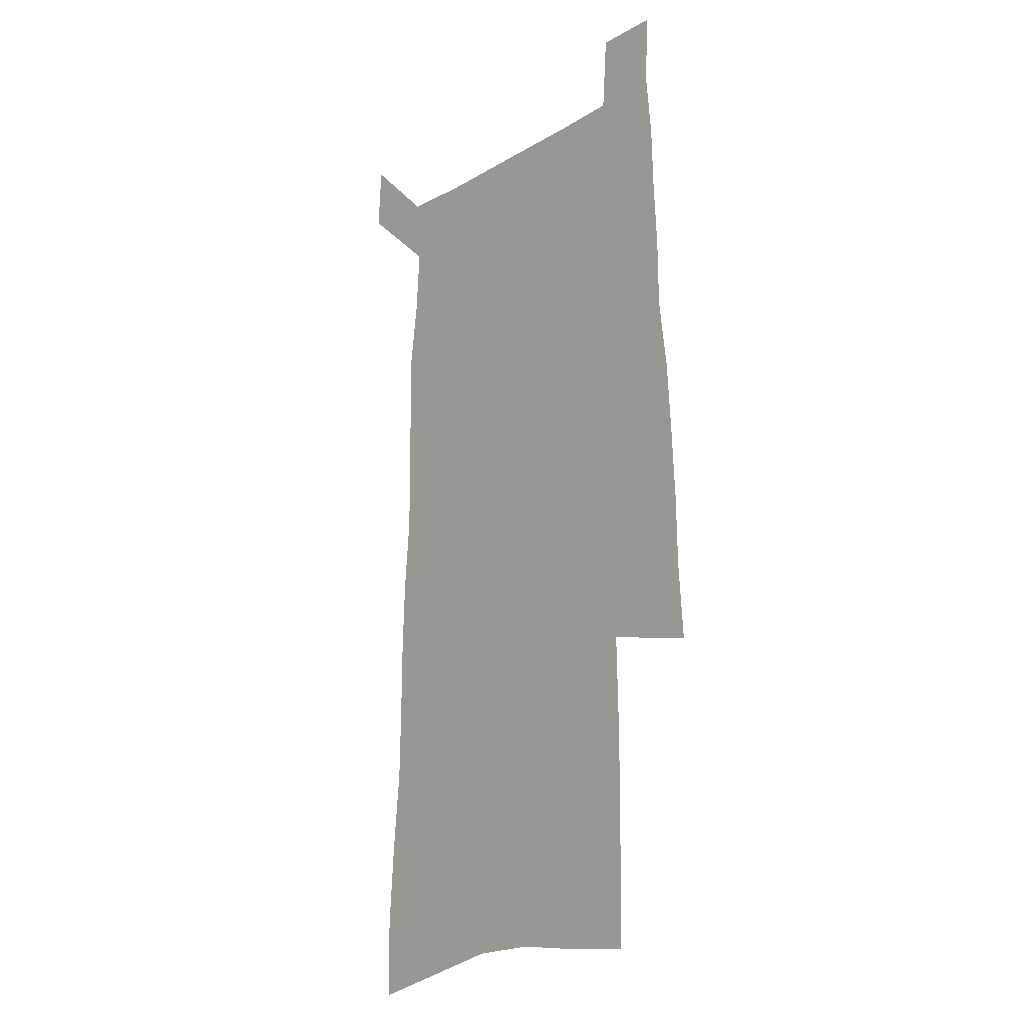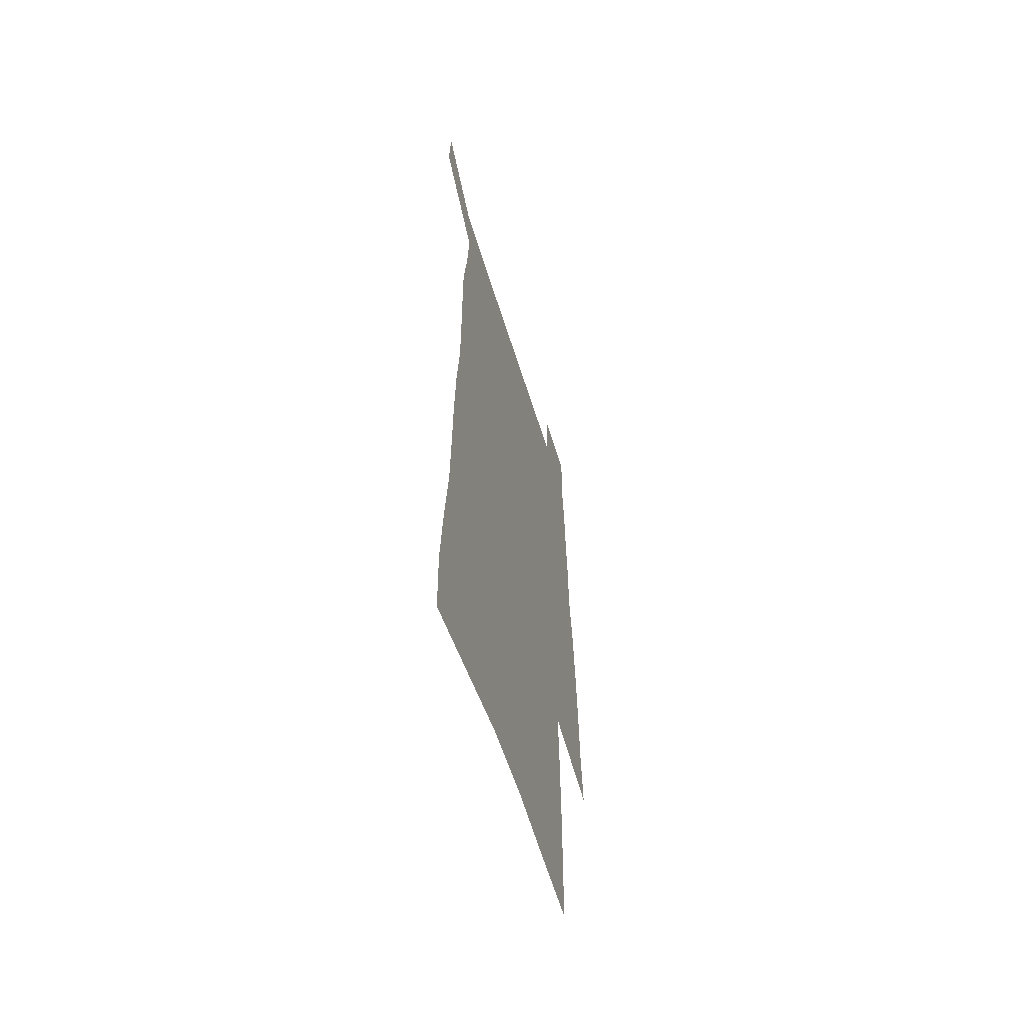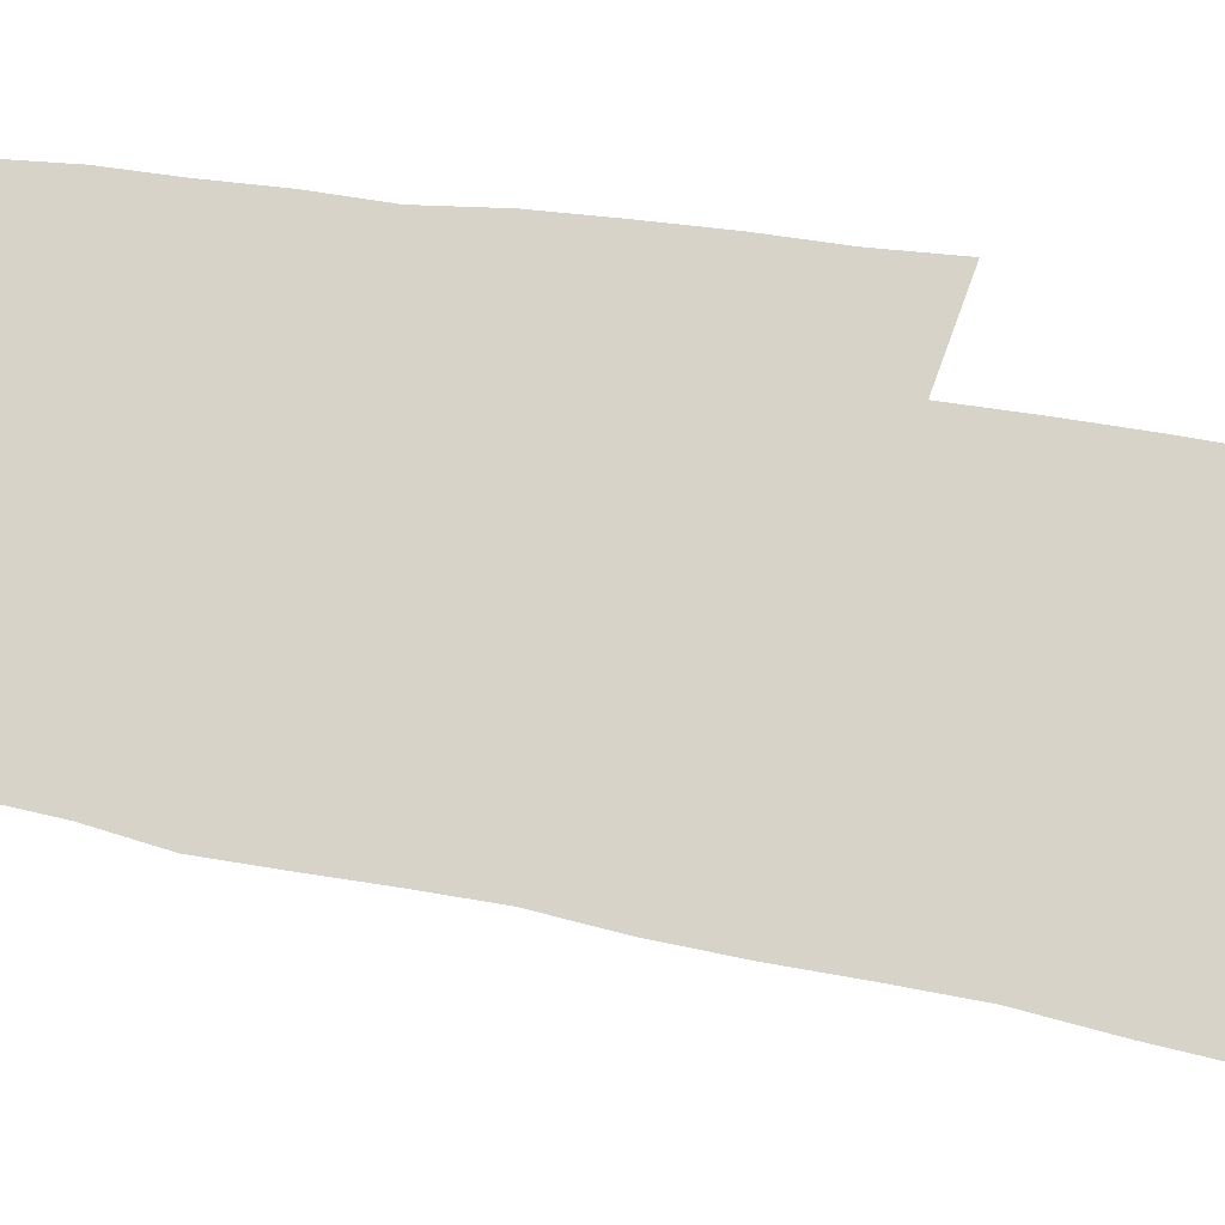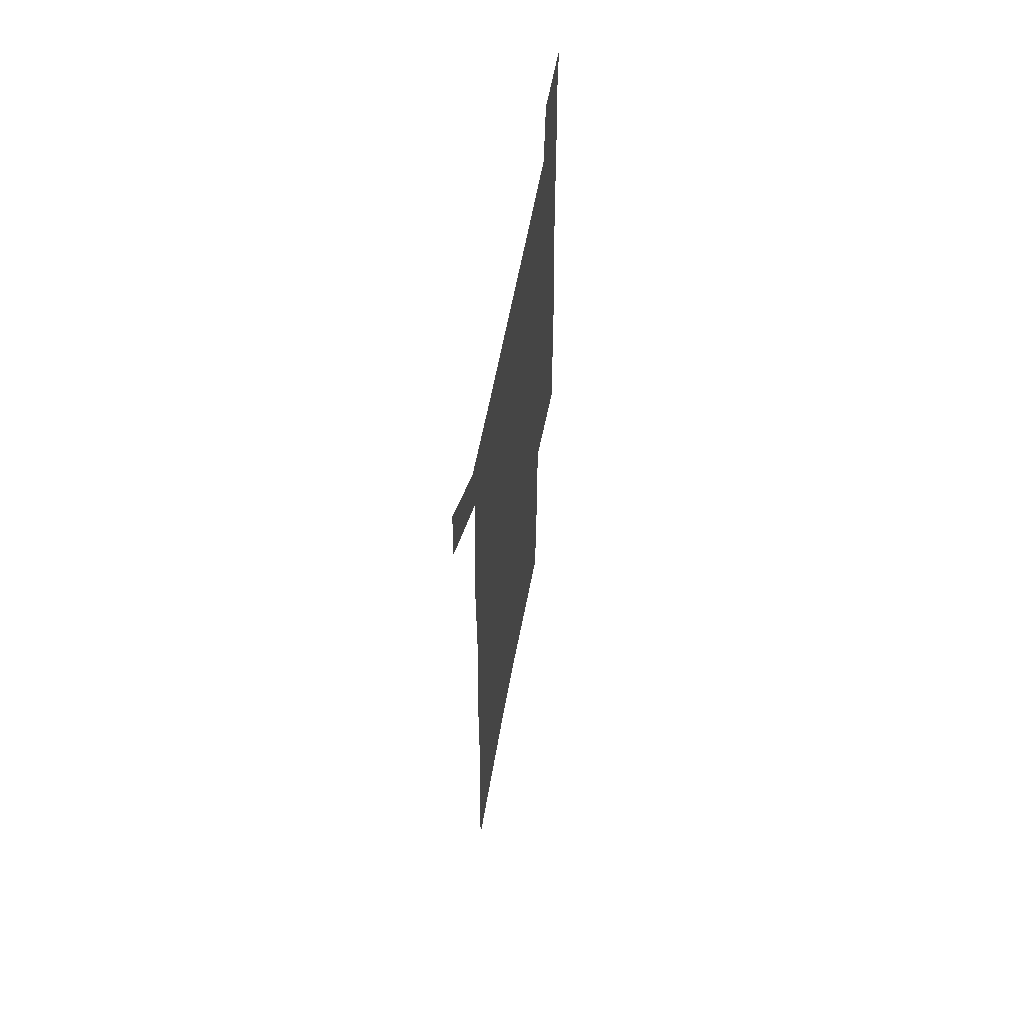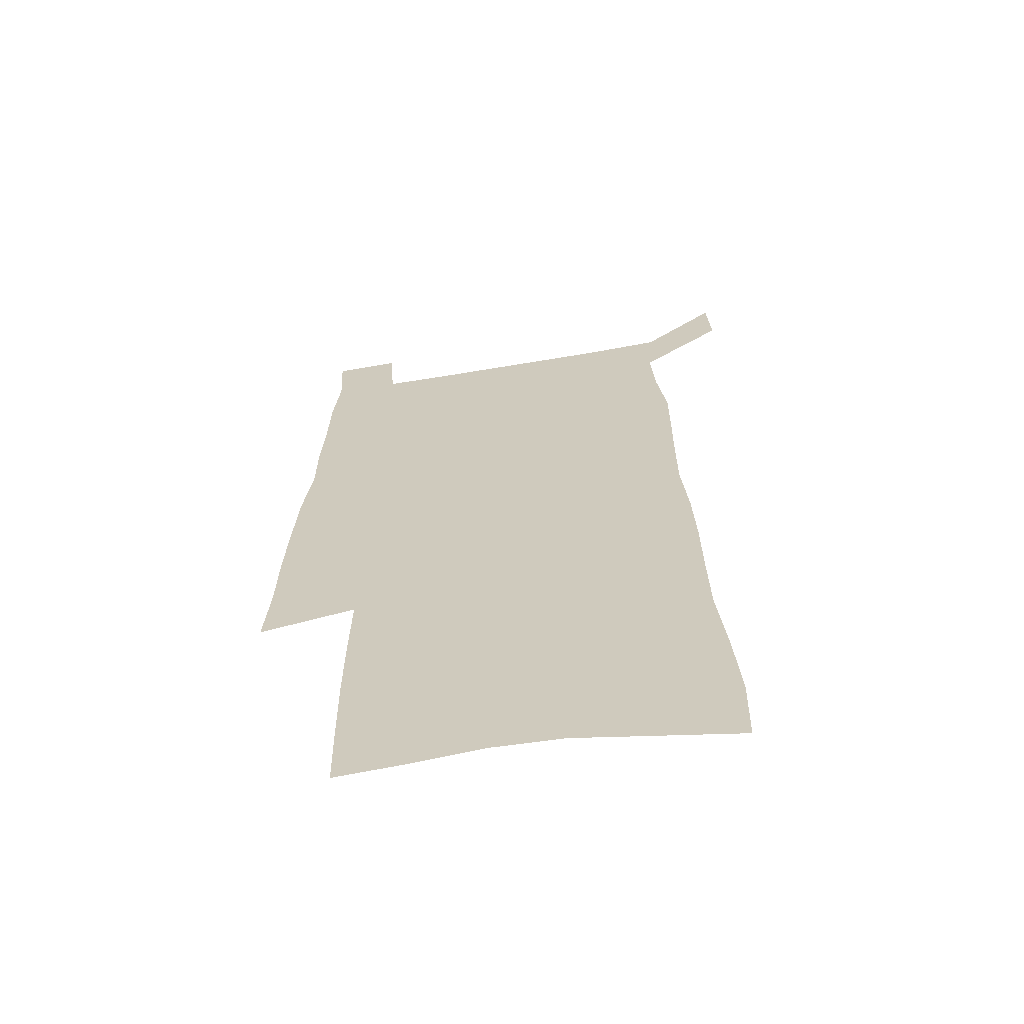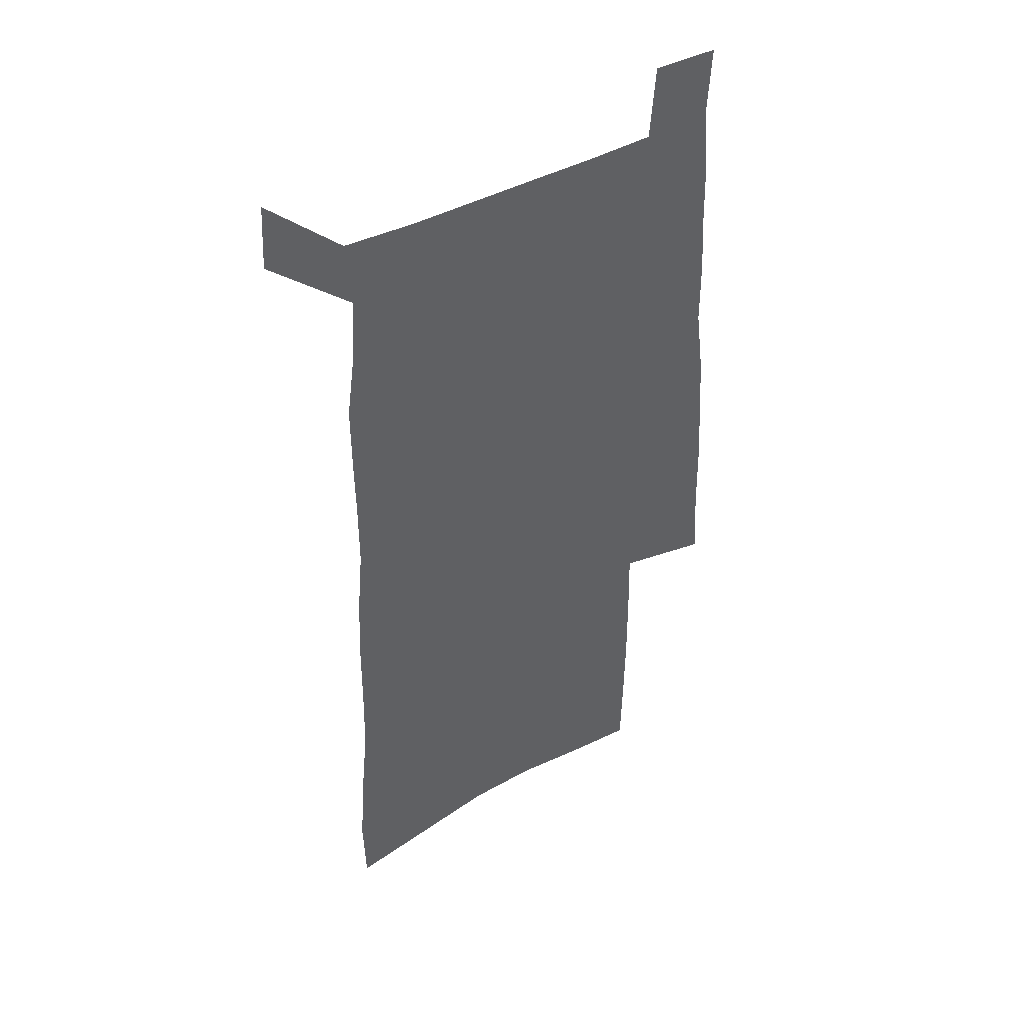
<metadata>
{"format":"obj","ext":"obj","renderer":"f3d","projection":"perspective","resolution":1024,"background":"white","views":[{"elev":-16.8,"azim":50.1,"up":"+Y"},{"elev":-60.1,"azim":-72.8,"up":"+Y"},{"elev":76.8,"azim":-80.7,"up":"+Z"},{"elev":63.8,"azim":-79.1,"up":"+Y"},{"elev":-63.9,"azim":-170.2,"up":"+Y"},{"elev":44.4,"azim":-31.8,"up":"+Y"}]}
</metadata>
<code>
v 463.5 544.8 0
v 464.8 569.4 0
v 482.4 192.2 0
v 481.6 221.1 0
v 483.8 251.9 0
v 486.8 282.1 0
v 487.4 310 0
v 487.6 337.2 0
v 488.7 364.3 0
v 491 391.4 0
v 491.1 417 0
v 490.8 442.3 0
v 490.7 467.4 0
v 494 492.4 0
v 495.6 516.8 0
v 493.5 542.3 0
v 512.4 198.7 0
v 517.8 233.5 0
v 518.3 261.2 0
v 518.7 288.6 0
v 518.8 315.5 0
v 519.5 342.3 0
v 519.5 368.2 0
v 521.4 394.5 0
v 520.6 419.1 0
v 521.8 444 0
v 522.3 468.2 0
v 521.9 492.4 0
v 522 516.4 0
v 520.9 541.1 0
v 542.4 205.2 0
v 543.9 235.6 0
v 545.7 265.4 0
v 545.6 291.4 0
v 546 318.3 0
v 546.1 344.6 0
v 546.6 370.7 0
v 546.6 395.7 0
v 547.3 420.7 0
v 547.2 444.7 0
v 546.5 468.8 0
v 547.4 492.6 0
v 546.9 516.4 0
v 545.9 541.2 0
v 569 206.3 0
v 570 238.7 0
v 570.4 266.6 0
v 570.7 291.2 0
v 571.4 319.8 0
v 571.4 345.9 0
v 571.4 371.6 0
v 571.5 396.8 0
v 571.5 421.1 0
v 571.4 445.4 0
v 571.7 469.4 0
v 571.5 492.8 0
v 571.3 516.2 0
v 570.5 541.3 0
v 595.4 203.7 0
v 595.2 237 0
v 596 264.3 0
v 596 293.1 0
v 596.4 319.1 0
v 596.6 345 0
v 595.8 372.2 0
v 595.8 396.8 0
v 595.6 421.4 0
v 595.6 445.6 0
v 595.2 469.7 0
v 595.1 493.2 0
v 595.1 516.9 0
v 594.9 541.3 0
v 622 202.1 0
v 622.6 231.6 0
v 623 260.2 0
v 622.8 289.1 0
v 622.1 317.5 0
v 622.6 343.8 0
v 621.8 370.3 0
v 621.1 395.8 0
v 621.6 420.7 0
v 620.5 445.6 0
v 620.4 469.9 0
v 620.8 494.1 0
v 619.4 518 0
v 619.3 541.9 0
v 621.4 569.9 0
v 658.2 310.6 0
v 656.2 338.5 0
v 655.6 365.5 0
v 654.3 392.3 0
v 652.6 418.6 0
v 649.3 445 0
v 649.1 470 0
v 647.7 494.8 0
v 647 519.3 0
v 644.7 543.5 0
v 646.2 569.4 0
f 15 16 1
f 1 16 2
f 3 17 4
f 17 18 4
f 4 18 5
f 18 19 5
f 5 19 6
f 19 20 6
f 6 20 7
f 20 21 7
f 7 21 8
f 21 22 8
f 8 22 9
f 22 23 9
f 9 23 10
f 23 24 10
f 10 24 11
f 24 25 11
f 11 25 12
f 25 26 12
f 12 26 13
f 26 27 13
f 13 27 14
f 27 28 14
f 14 28 15
f 28 29 15
f 15 29 16
f 29 30 16
f 17 31 18
f 31 32 18
f 18 32 19
f 32 33 19
f 19 33 20
f 33 34 20
f 20 34 21
f 34 35 21
f 21 35 22
f 35 36 22
f 22 36 23
f 36 37 23
f 23 37 24
f 37 38 24
f 24 38 25
f 38 39 25
f 25 39 26
f 39 40 26
f 26 40 27
f 40 41 27
f 27 41 28
f 41 42 28
f 28 42 29
f 42 43 29
f 29 43 30
f 43 44 30
f 31 45 32
f 45 46 32
f 32 46 33
f 46 47 33
f 33 47 34
f 47 48 34
f 34 48 35
f 48 49 35
f 35 49 36
f 49 50 36
f 36 50 37
f 50 51 37
f 37 51 38
f 51 52 38
f 38 52 39
f 52 53 39
f 39 53 40
f 53 54 40
f 40 54 41
f 54 55 41
f 41 55 42
f 55 56 42
f 42 56 43
f 56 57 43
f 43 57 44
f 57 58 44
f 45 59 46
f 59 60 46
f 46 60 47
f 60 61 47
f 47 61 48
f 61 62 48
f 48 62 49
f 62 63 49
f 49 63 50
f 63 64 50
f 50 64 51
f 64 65 51
f 51 65 52
f 65 66 52
f 52 66 53
f 66 67 53
f 53 67 54
f 67 68 54
f 54 68 55
f 68 69 55
f 55 69 56
f 69 70 56
f 56 70 57
f 70 71 57
f 57 71 58
f 71 72 58
f 59 73 60
f 73 74 60
f 60 74 61
f 74 75 61
f 61 75 62
f 75 76 62
f 62 76 63
f 76 77 63
f 63 77 64
f 77 78 64
f 64 78 65
f 78 79 65
f 65 79 66
f 79 80 66
f 66 80 67
f 80 81 67
f 67 81 68
f 81 82 68
f 68 82 69
f 82 83 69
f 69 83 70
f 83 84 70
f 70 84 71
f 84 85 71
f 71 85 72
f 85 86 72
f 77 88 78
f 88 89 78
f 78 89 79
f 89 90 79
f 79 90 80
f 90 91 80
f 80 91 81
f 91 92 81
f 81 92 82
f 92 93 82
f 82 93 83
f 93 94 83
f 83 94 84
f 94 95 84
f 84 95 85
f 95 96 85
f 85 96 86
f 96 97 86
f 86 97 87
f 97 98 87

</code>
